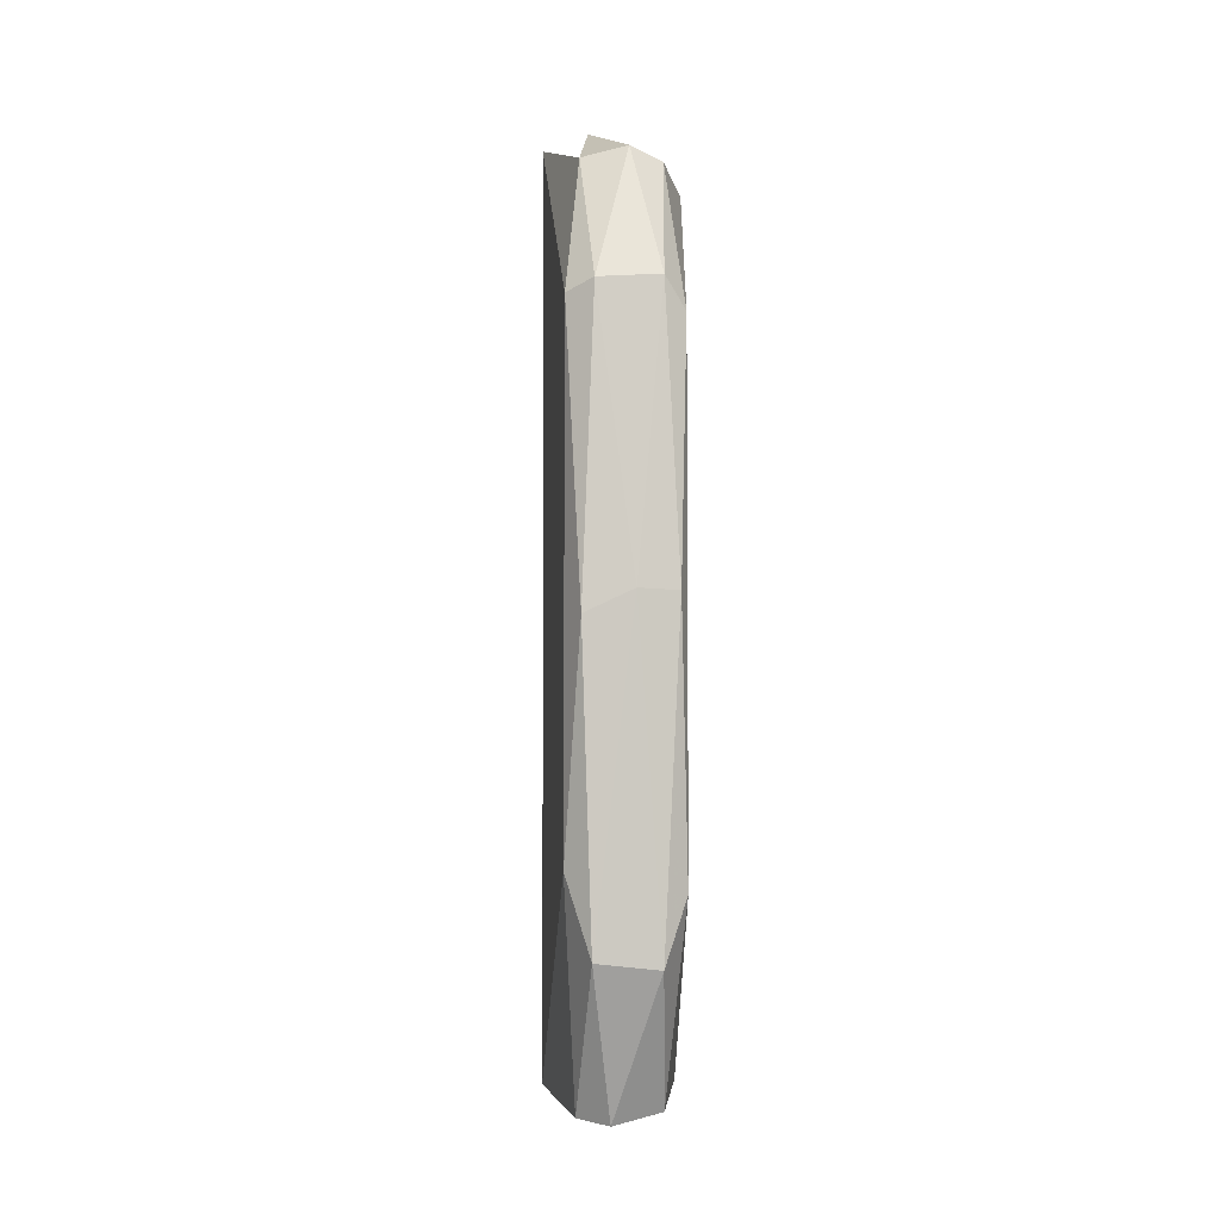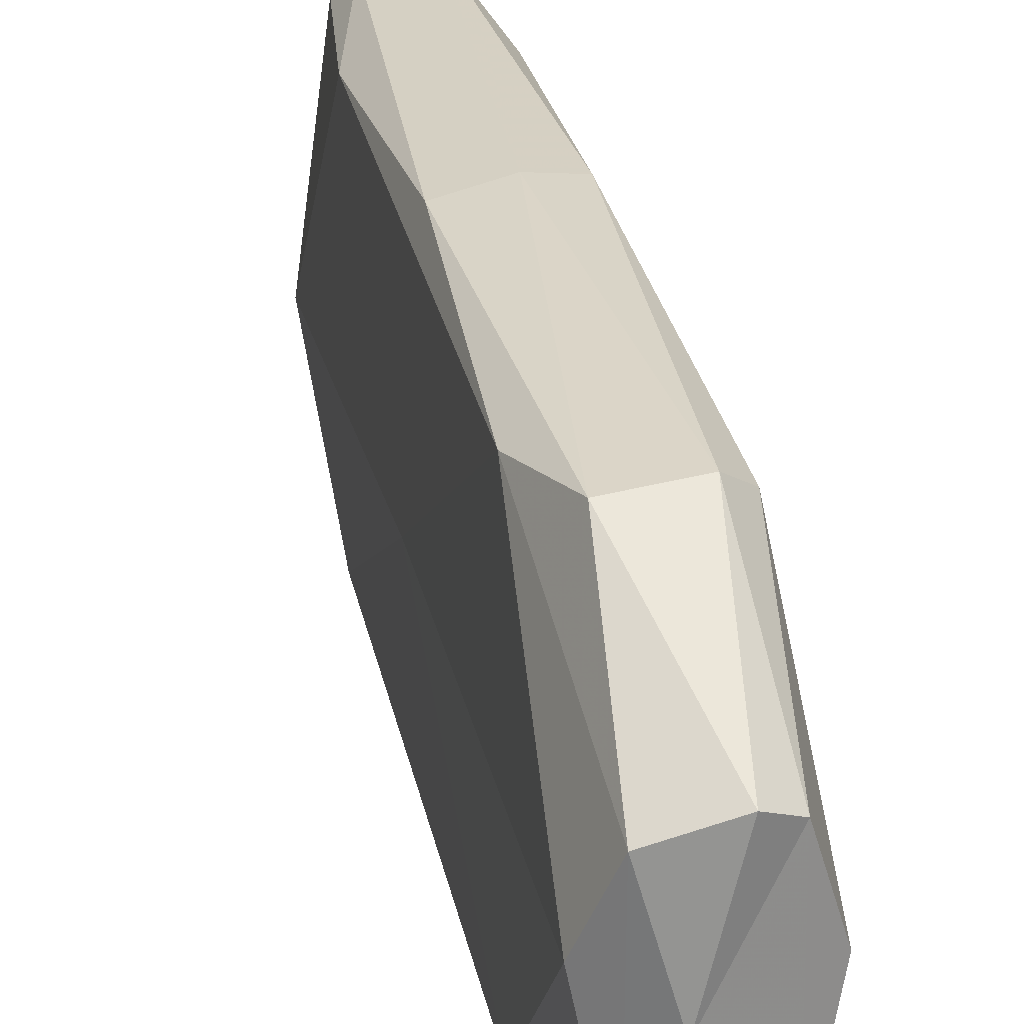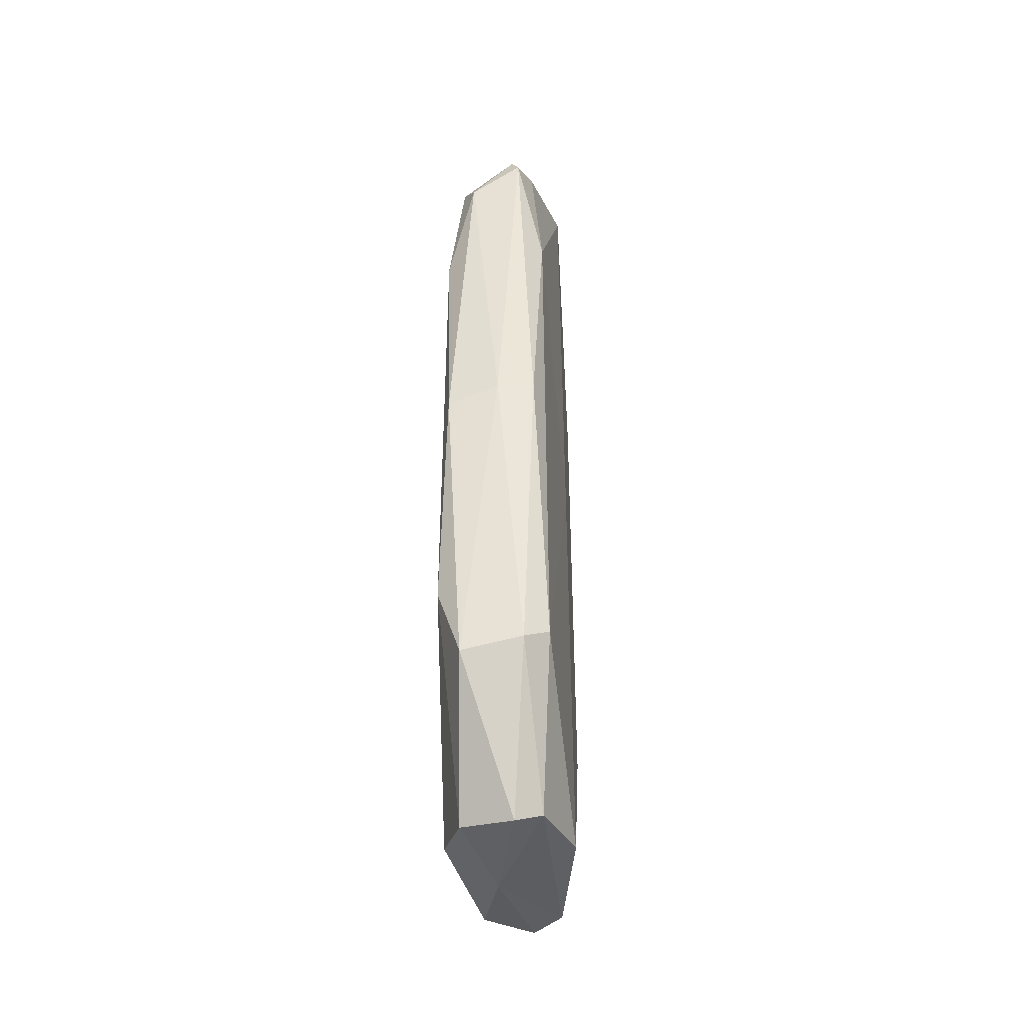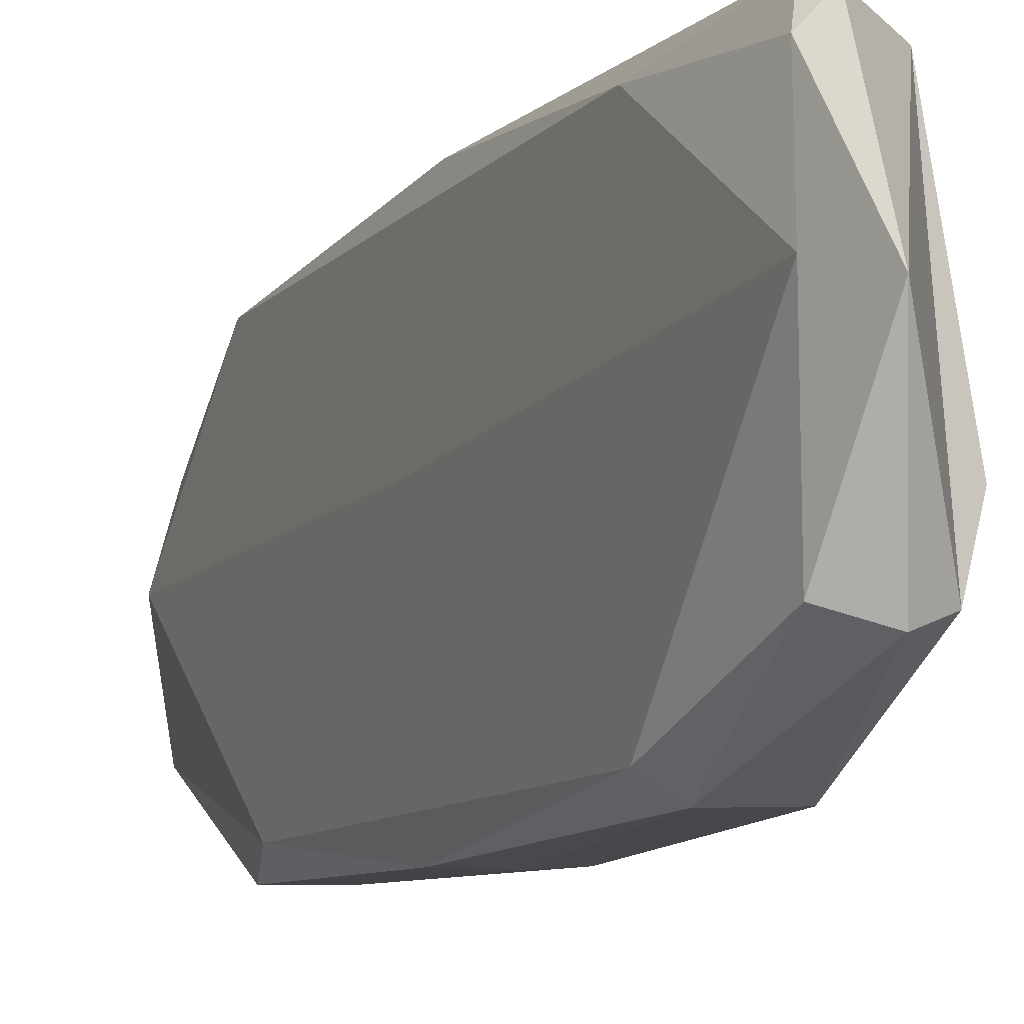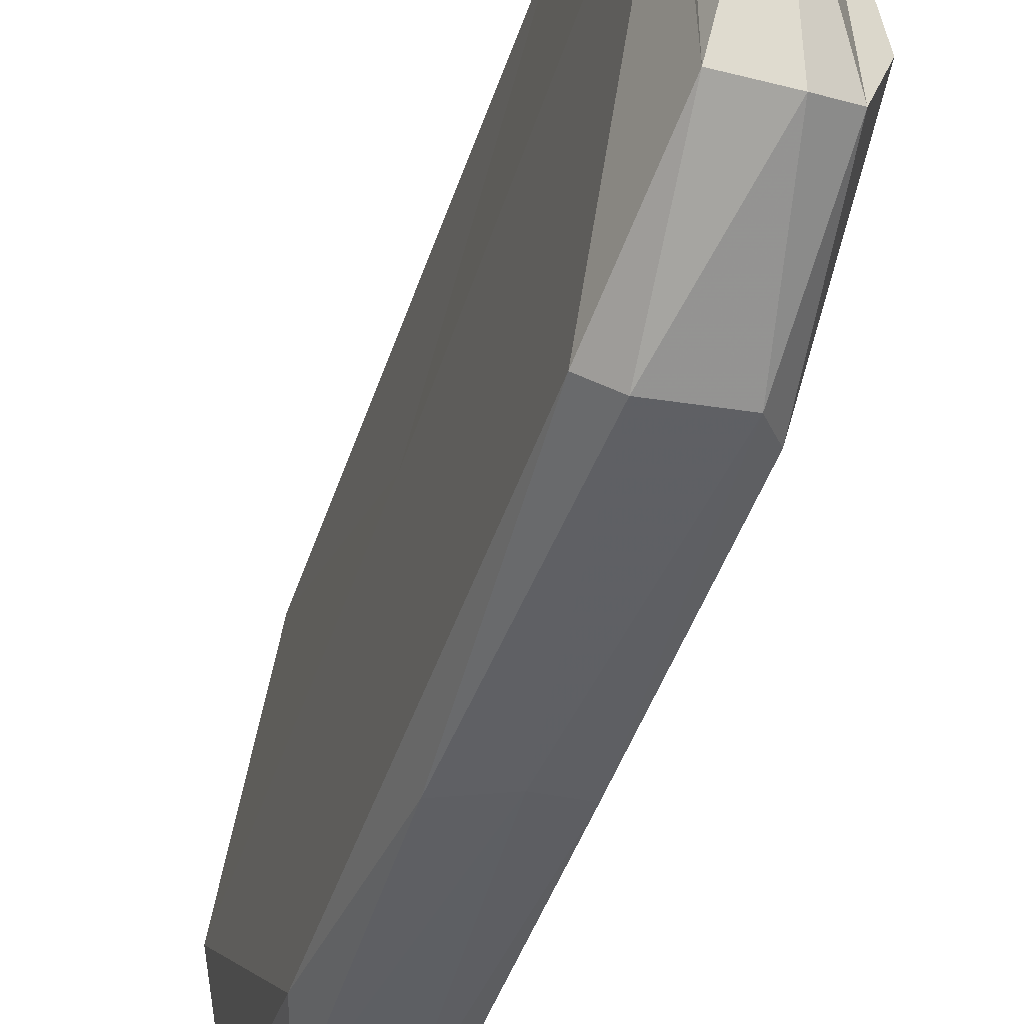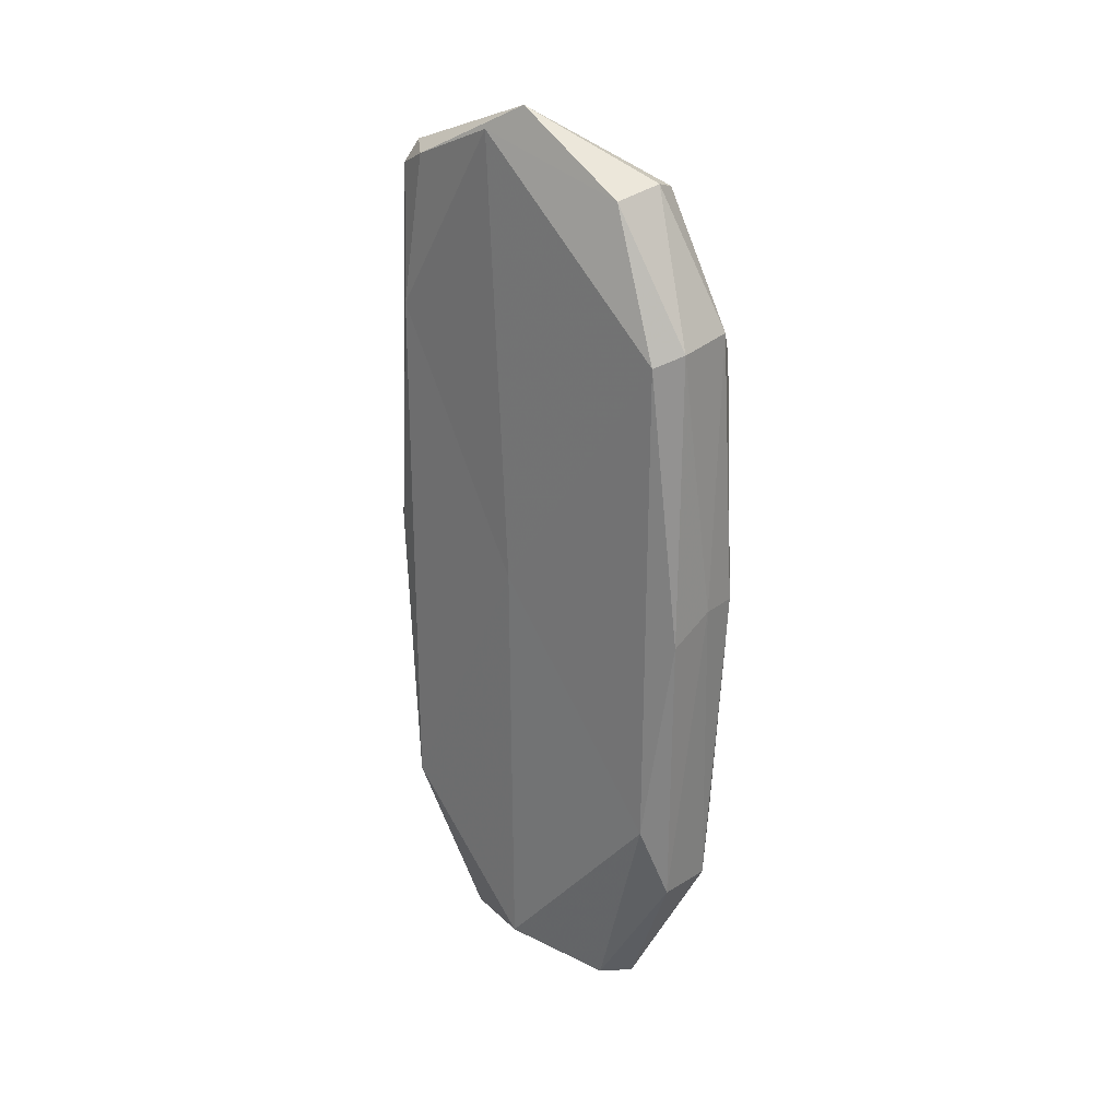
<metadata>
{"format":"obj","ext":"obj","renderer":"f3d","projection":"perspective","resolution":1024,"background":"white","views":[{"elev":-4.6,"azim":174.8,"up":"+Y"},{"elev":27.8,"azim":-10.9,"up":"+Z"},{"elev":-41.5,"azim":6.4,"up":"+Y"},{"elev":-9.5,"azim":157.1,"up":"+Z"},{"elev":-42.4,"azim":163.1,"up":"+Z"},{"elev":26.6,"azim":132.1,"up":"+Y"}]}
</metadata>
<code>
v 0.01605 -0.2 0.1462
v -0.008295 -0.1985 -0.1159
v 0.01067 -1.008 0.0826
v 0.007358 -1.007 -0.1163
v 0.05625 -0.1636 0.02276
v 0.056 -0.9893 0.0005268
v -0.05965 -0.2232 -0.04965
v -0.05961 -0.9883 0.009242
v 0.03852 -0.5722 0.1618
v -0.04408 -0.5878 0.1611
v 0.03686 -0.5976 -0.183
v -0.04308 -0.5785 -0.1815
v 0.01603 -0.1491 0.01533
v 0.03568 -0.206 0.1241
v 0.03274 -0.2072 -0.1049
v -0.03834 -0.2086 -0.1041
v -0.03762 -0.2396 0.1368
v -0.01476 -1.013 -0.01775
v 0.03466 -1.003 -0.09806
v 0.03425 -0.9978 0.07043
v -0.03807 -1.002 0.06675
v -0.03767 -0.9979 -0.1035
v 0.05565 -0.5822 0.002811
v 0.04885 -0.8008 -0.1575
v 0.04863 -0.3354 -0.1588
v 0.04726 -0.3462 0.1385
v 0.04822 -0.8554 0.139
v -0.05962 -0.6012 -0.007014
v -0.05144 -0.8078 0.1418
v -0.05171 -0.3667 0.1411
v -0.05025 -0.3494 -0.1628
v -0.05025 -0.819 -0.1628
v 0.003955 -0.5707 0.165
v -0.02874 -0.8808 0.1547
v 0.02719 -0.8708 0.156
v 0.02389 -0.222 0.1573
v -0.02481 -0.2594 0.1573
v -0.007168 -0.5769 -0.1843
v -0.03081 -0.3215 -0.1734
v 0.02572 -0.3256 -0.1757
v 0.02737 -0.8717 -0.1746
v -0.02952 -0.878 -0.1731
f 13 14 15
f 13 16 17
f 18 19 20
f 18 21 22
f 23 24 25
f 23 26 27
f 28 29 30
f 28 31 32
f 33 34 35
f 33 36 37
f 38 39 40
f 38 41 42
f 36 26 14
f 17 30 37
f 15 25 40
f 39 31 16
f 20 27 35
f 34 29 21
f 41 24 19
f 22 32 42
f 2 13 15
f 13 1 14
f 15 14 5
f 1 13 17
f 13 2 16
f 17 16 7
f 3 18 20
f 18 4 19
f 20 19 6
f 4 18 22
f 18 3 21
f 22 21 8
f 5 23 25
f 23 6 24
f 25 24 11
f 6 23 27
f 23 5 26
f 27 26 9
f 7 28 30
f 28 8 29
f 30 29 10
f 8 28 32
f 28 7 31
f 32 31 12
f 9 33 35
f 33 10 34
f 35 34 3
f 10 33 37
f 33 9 36
f 37 36 1
f 11 38 40
f 38 12 39
f 40 39 2
f 12 38 42
f 38 11 41
f 42 41 4
f 1 36 14
f 36 9 26
f 14 26 5
f 1 17 37
f 17 7 30
f 37 30 10
f 2 15 40
f 15 5 25
f 40 25 11
f 2 39 16
f 39 12 31
f 16 31 7
f 3 20 35
f 20 6 27
f 35 27 9
f 3 34 21
f 34 10 29
f 21 29 8
f 4 41 19
f 41 11 24
f 19 24 6
f 4 22 42
f 22 8 32
f 42 32 12

</code>
